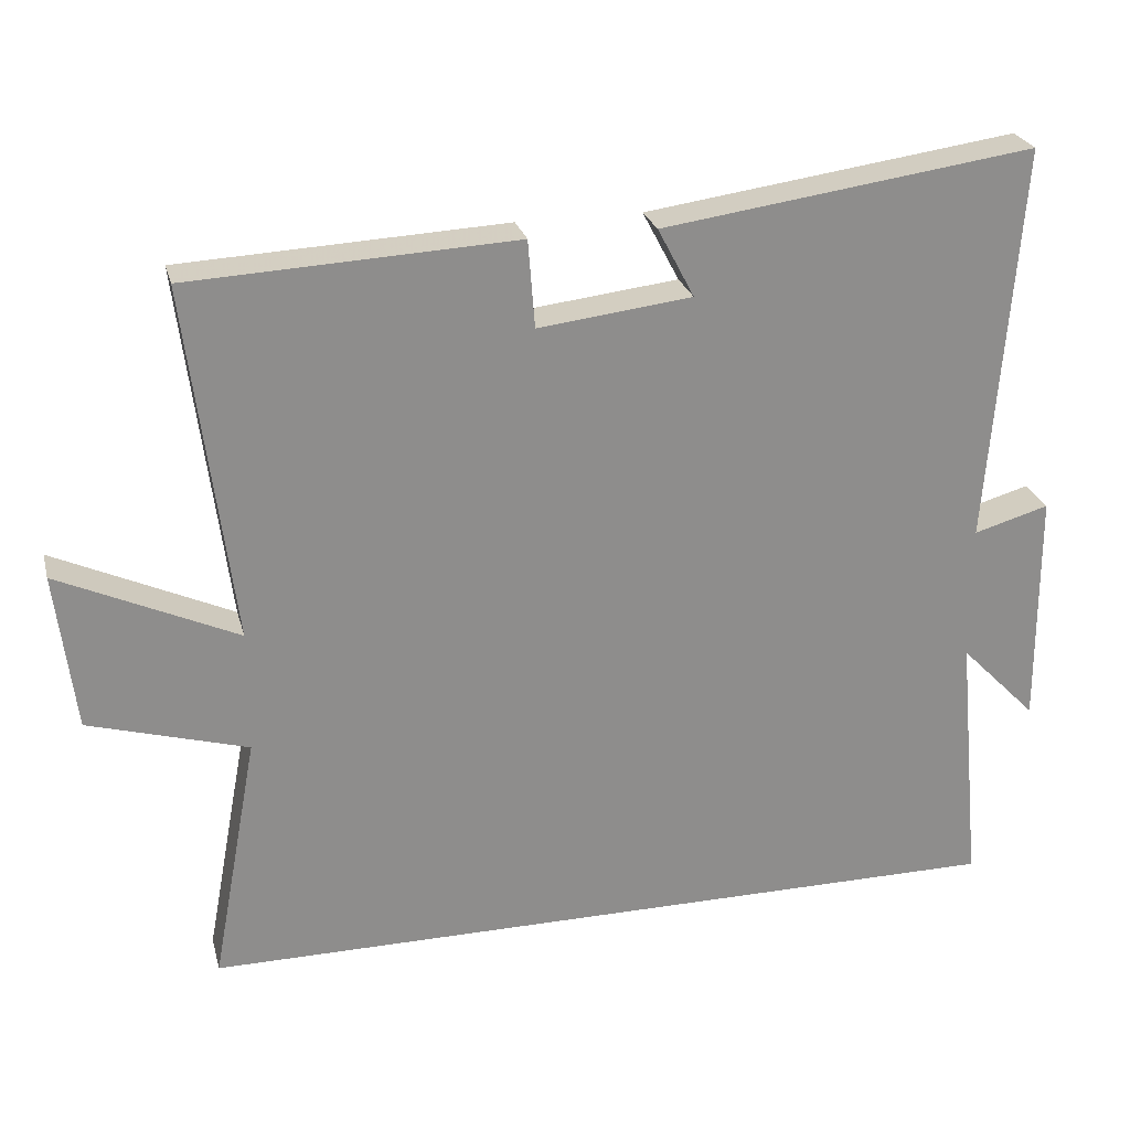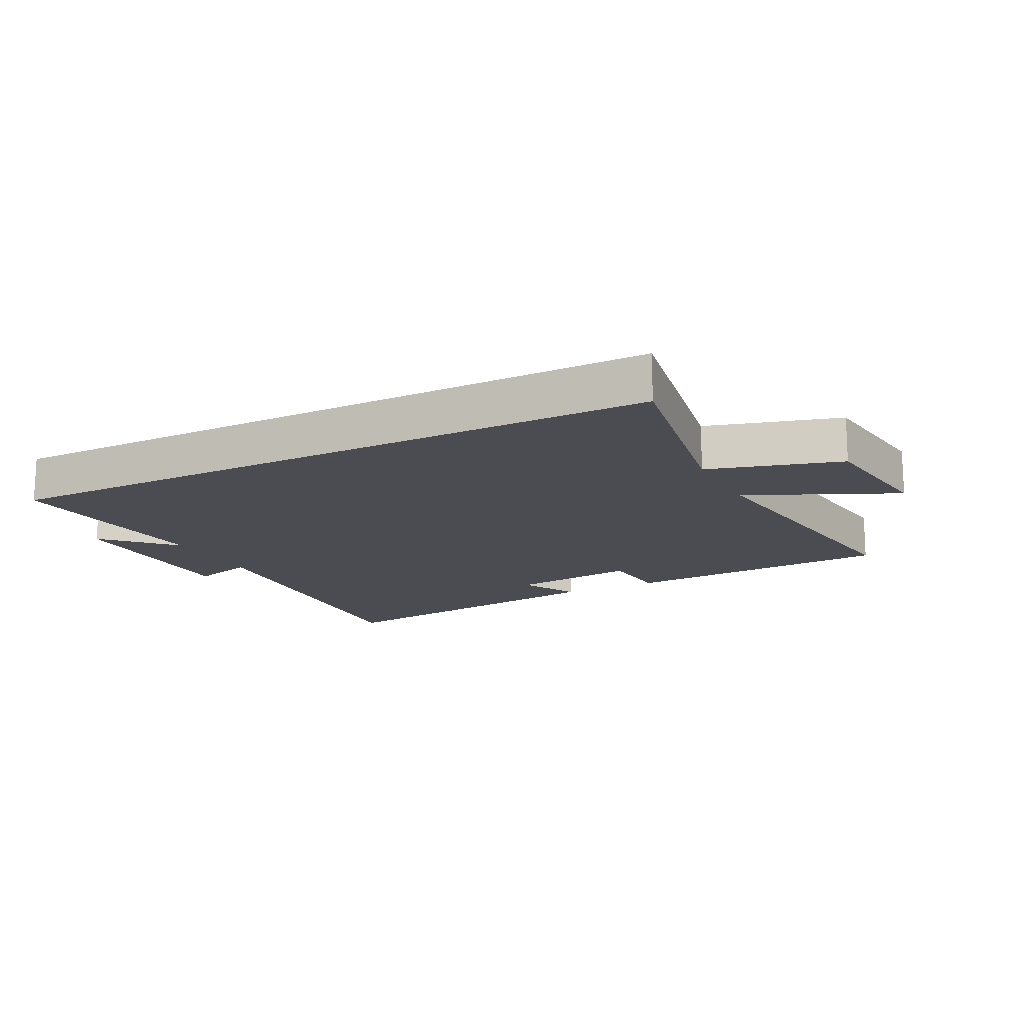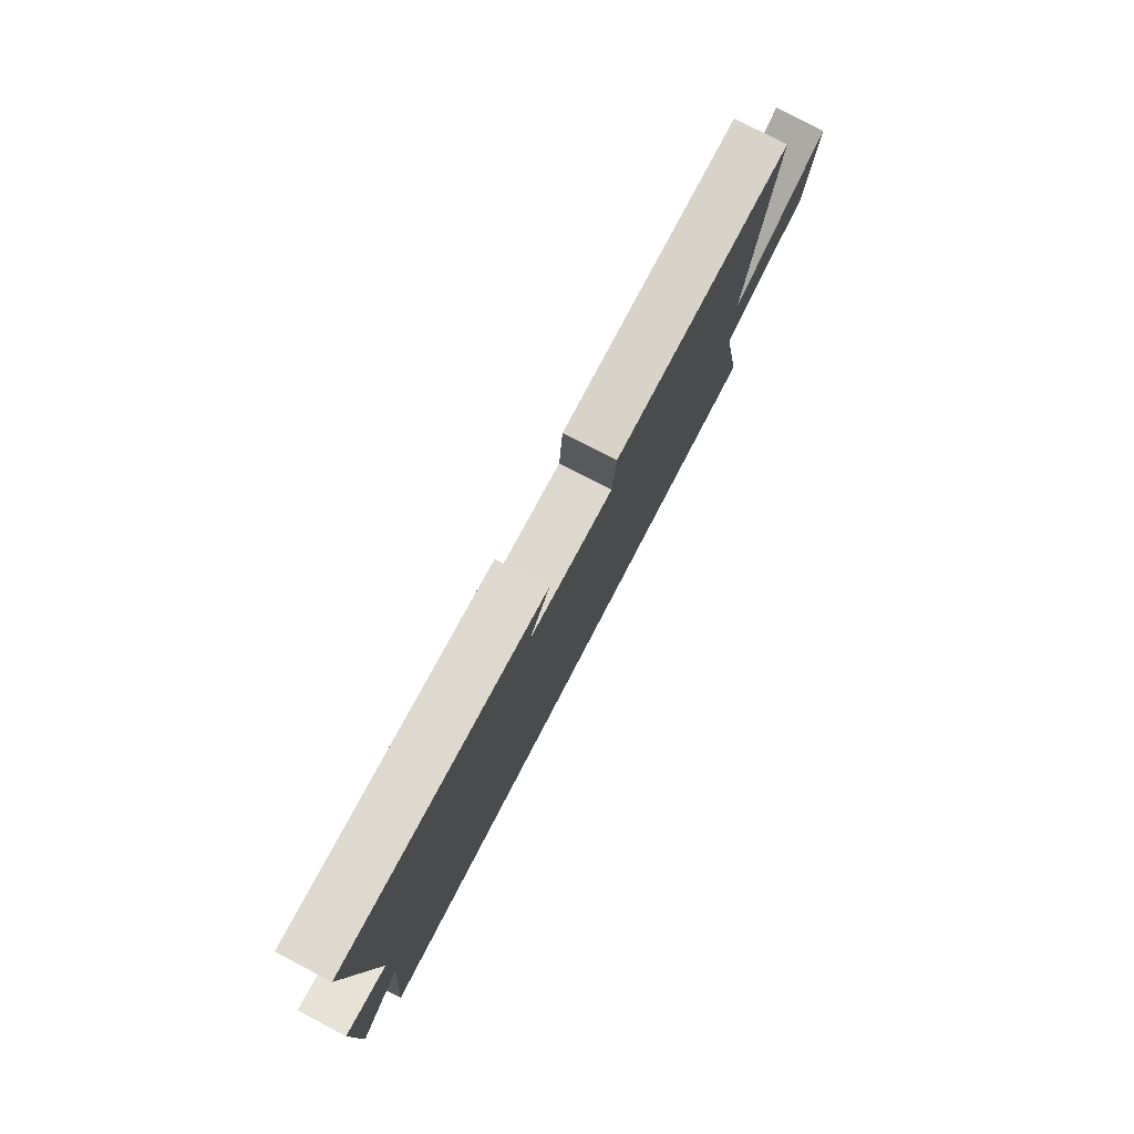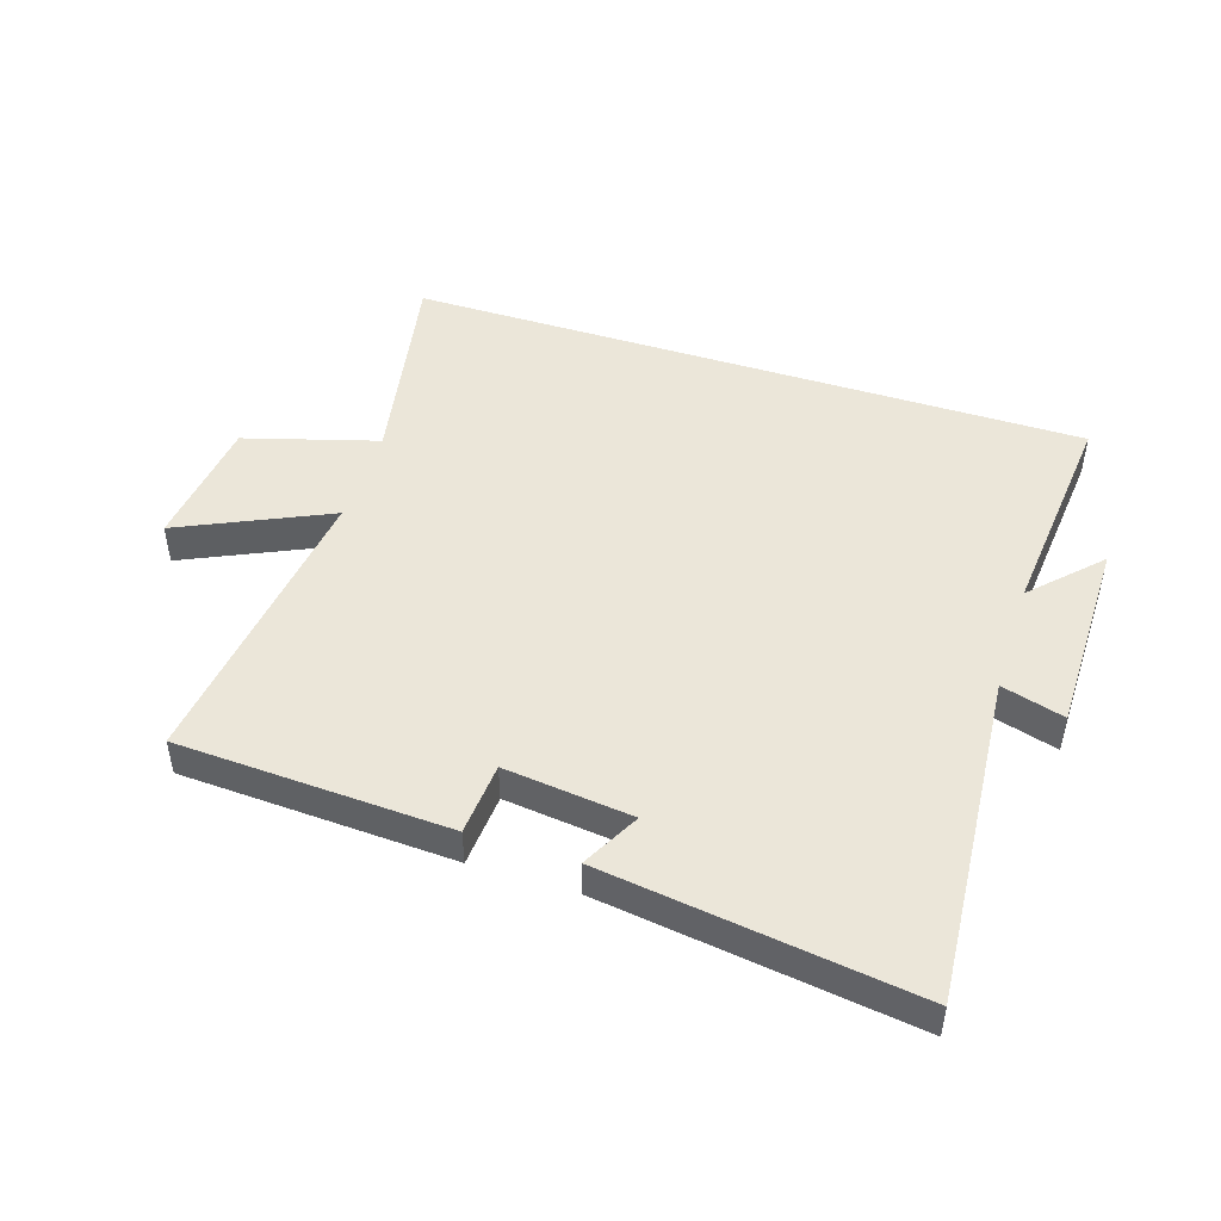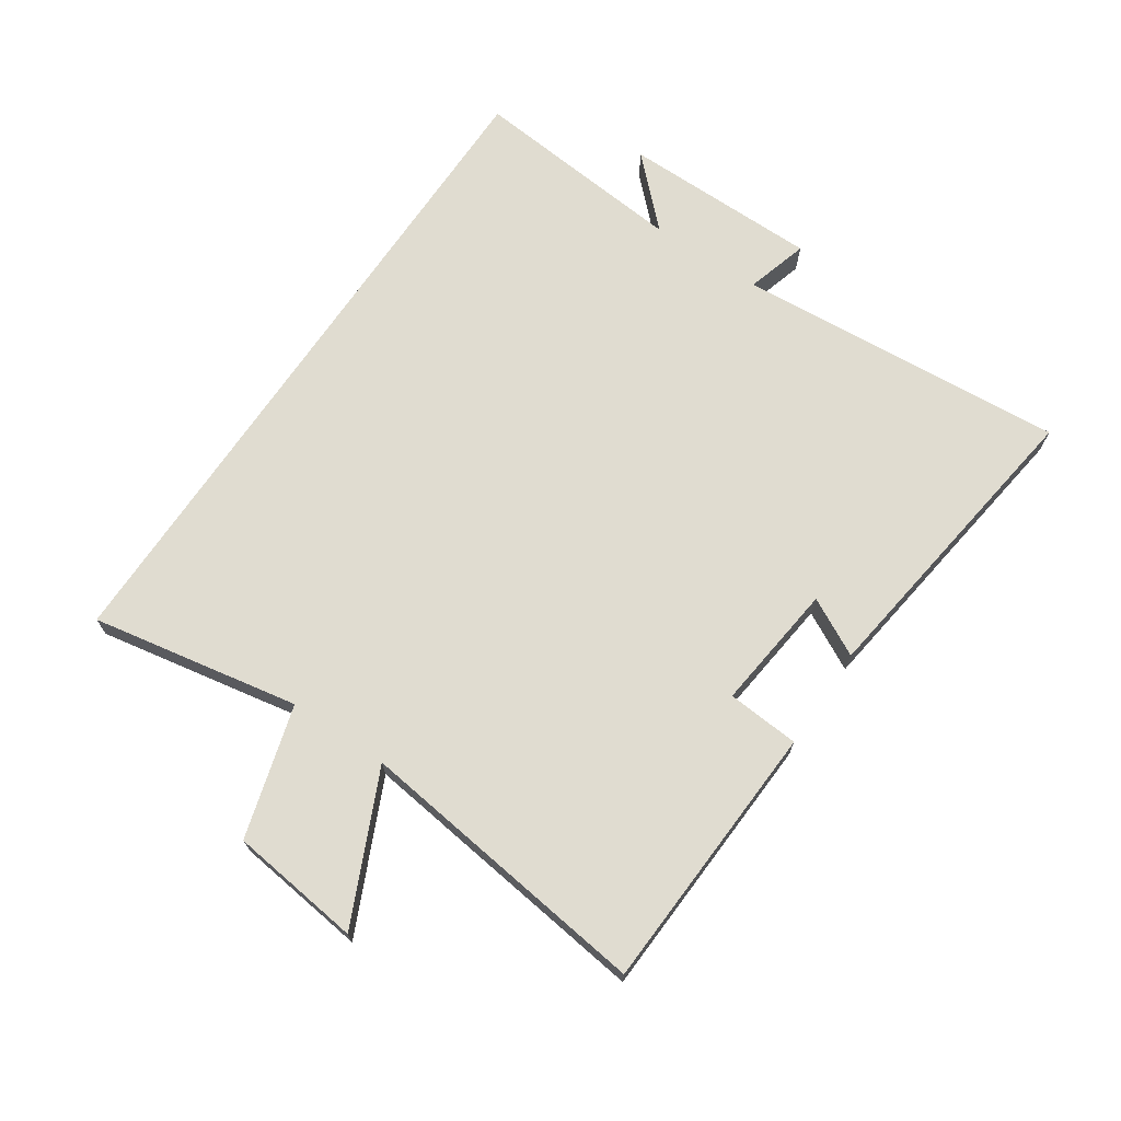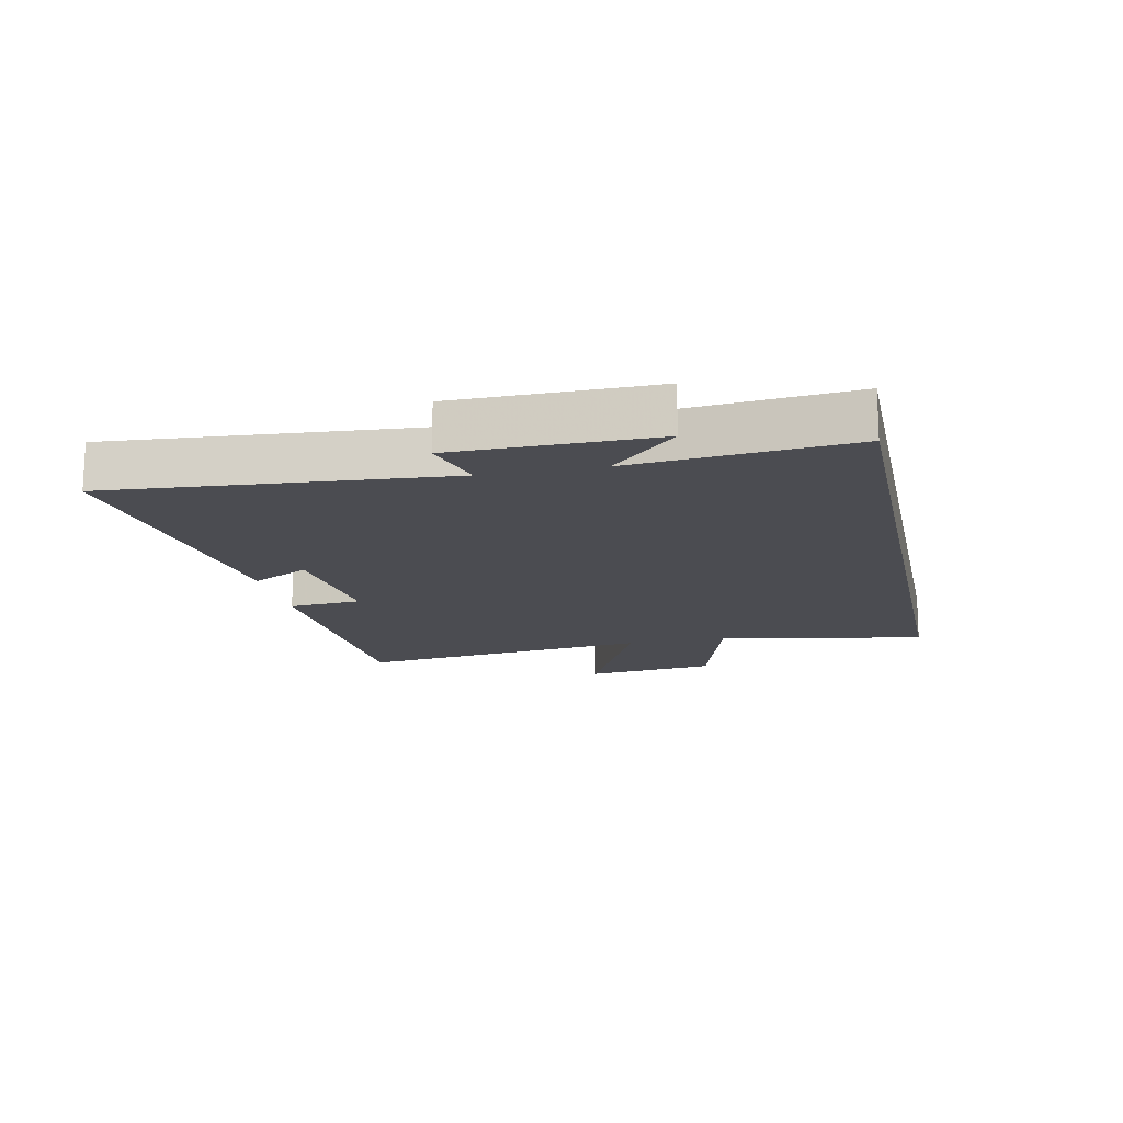
<metadata>
{"format":"obj","ext":"obj","renderer":"f3d","projection":"perspective","resolution":1024,"background":"white","views":[{"elev":25.4,"azim":-14.0,"up":"+Z"},{"elev":-15.4,"azim":-152.7,"up":"+Y"},{"elev":79.0,"azim":117.6,"up":"+Z"},{"elev":47.7,"azim":17.8,"up":"+Y"},{"elev":69.7,"azim":-56.0,"up":"+Y"},{"elev":-15.4,"azim":101.9,"up":"+Y"}]}
</metadata>
<code>
v 0.533 0.07 -0.5
v -0.562 0.07 -0.5
v -0.5 0.07 -0.164
v -0.713 0.07 -0.102
v -0.739 0.07 0.11
v -0.5 0.07 0
v -0.561 0.07 0.479
v -0.124 0.07 0.5
v -0.115 0.07 0.383
v 0.091 0.07 0.407
v 0.042 0.07 0.5
v 0.541 0.07 0.569
v 0.5 0.07 0.034
v 0.601 0.07 0.063
v 0.603 0.07 -0.255
v 0.5 0.07 -0.15
v 0.533 0 -0.5
v -0.562 0 -0.5
v -0.5 0 -0.164
v -0.713 0 -0.102
v -0.739 0 0.11
v -0.5 0 0
v -0.561 0 0.479
v -0.124 0 0.5
v -0.115 0 0.383
v 0.091 0 0.407
v 0.042 0 0.5
v 0.541 0 0.569
v 0.5 0 0.034
v 0.601 0 0.063
v 0.603 0 -0.255
v 0.5 0 -0.15
f 13 14 15 16
f 10 11 12 13
f 9 10 13 16
f 6 7 8 9
f 6 9 16 1
f 3 4 5 6
f 1 2 3
f 1 3 6
f 32 31 30 29
f 29 28 27 26
f 32 29 26 25
f 25 24 23 22
f 17 32 25 22
f 22 21 20 19
f 19 18 17
f 22 19 17
f 1 17 18 2
f 2 18 19 3
f 3 19 20 4
f 4 20 21 5
f 5 21 22 6
f 6 22 23 7
f 7 23 24 8
f 8 24 25 9
f 9 25 26 10
f 10 26 27 11
f 11 27 28 12
f 12 28 29 13
f 13 29 30 14
f 14 30 31 15
f 15 31 32 16
f 16 32 17 1

</code>
